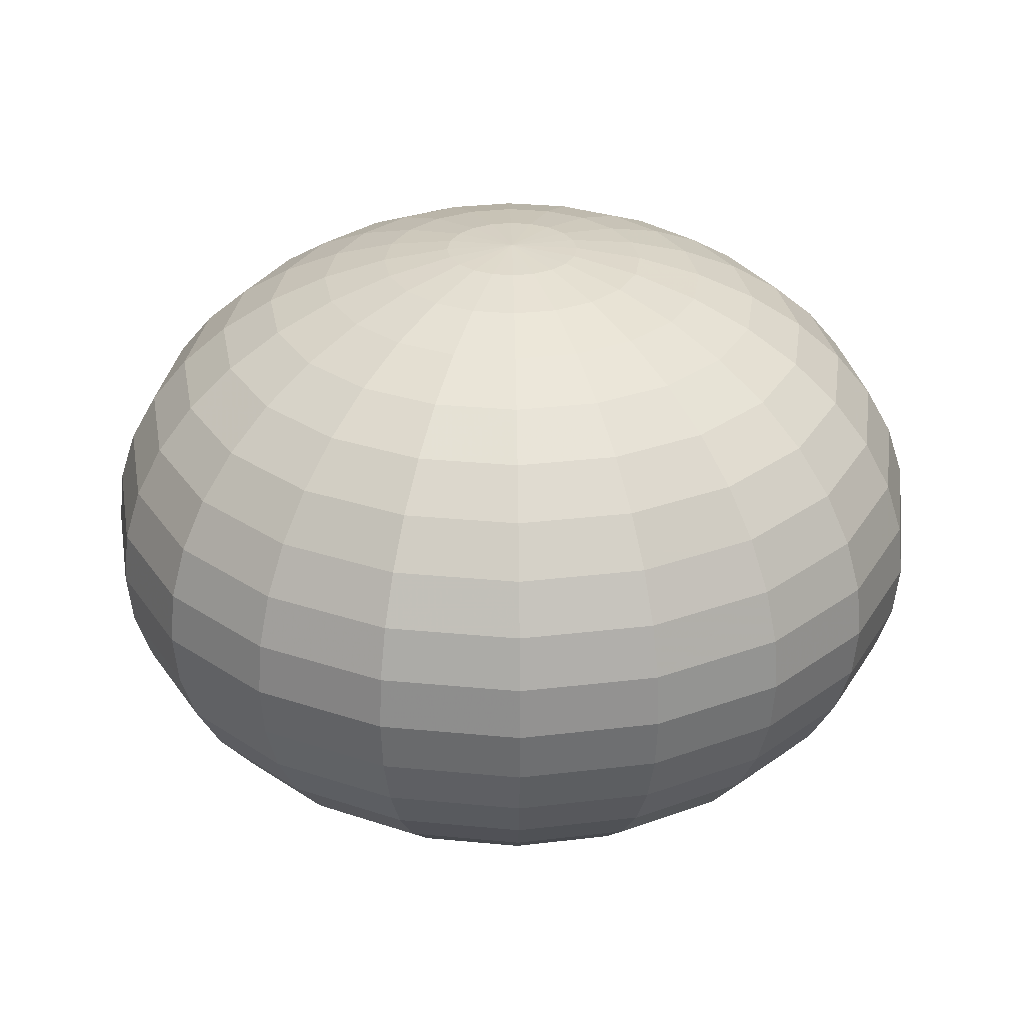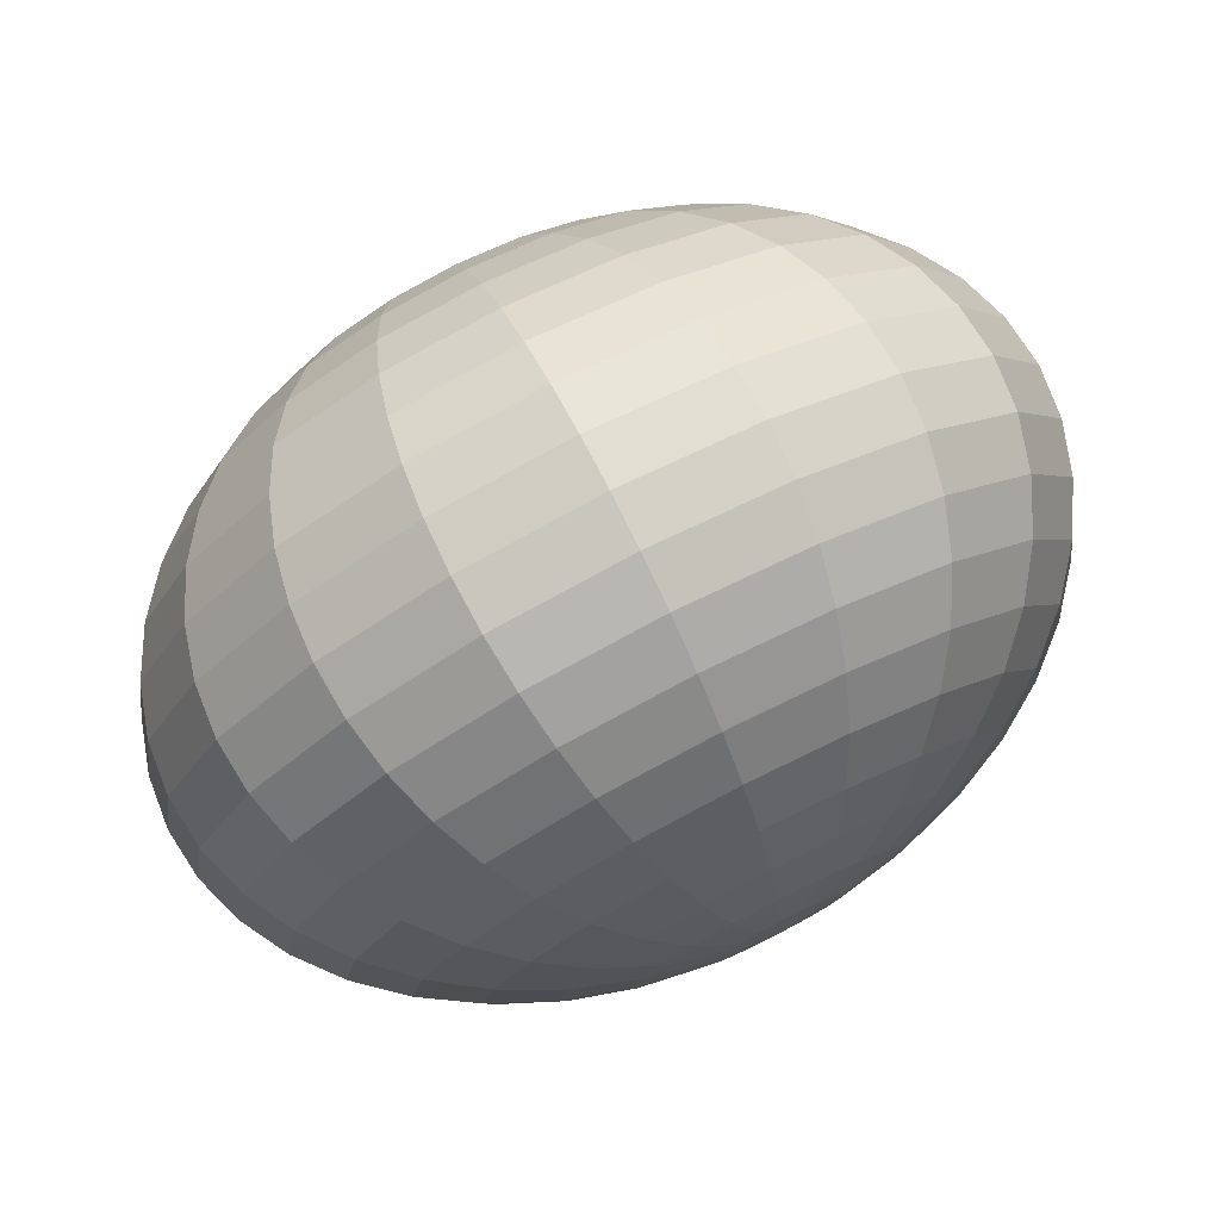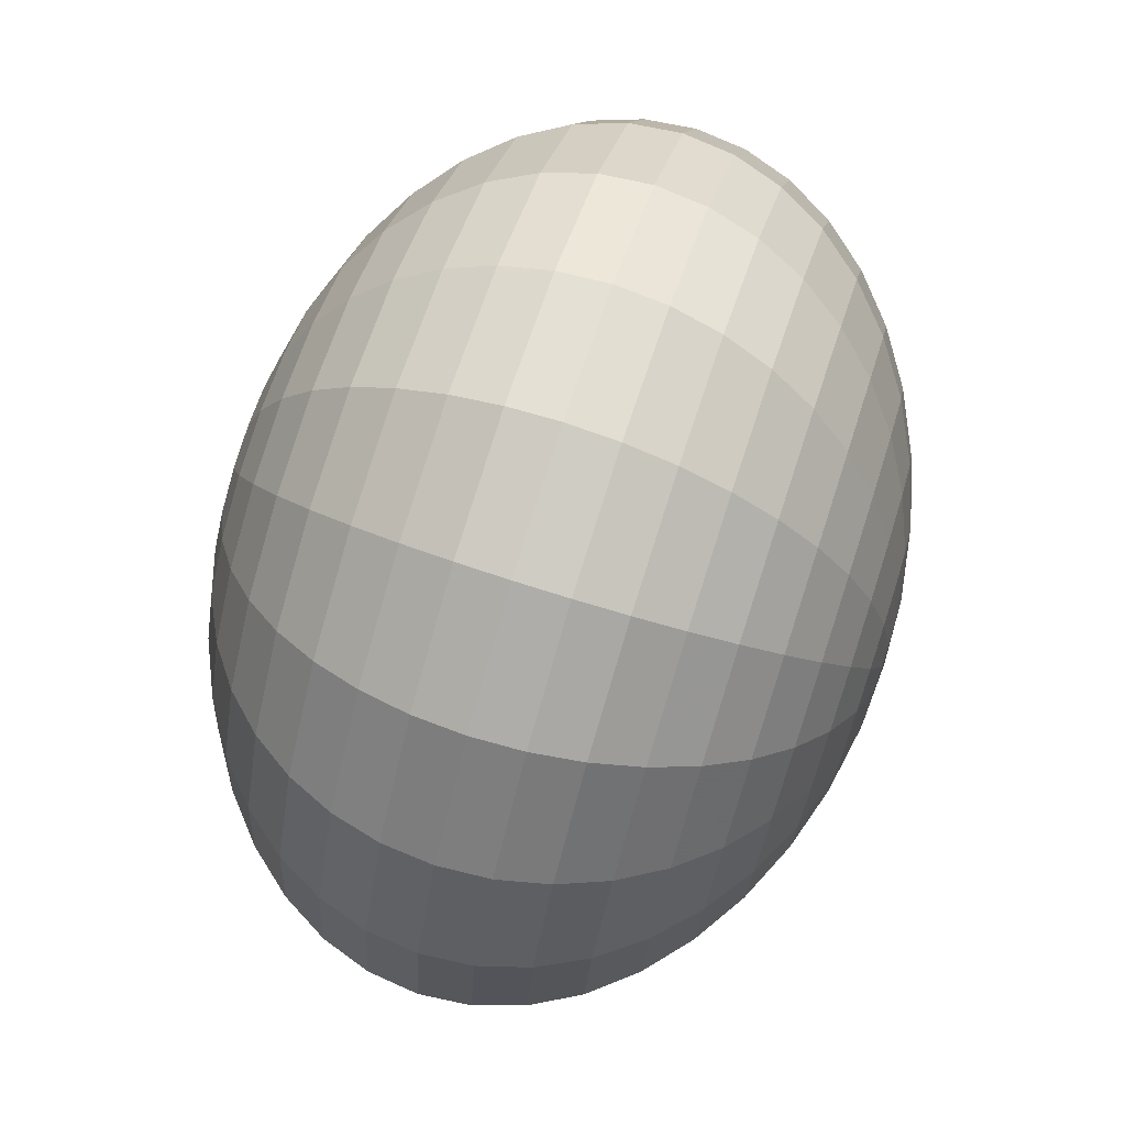
<metadata>
{"format":"obj","ext":"obj","renderer":"f3d","projection":"perspective","resolution":1024,"background":"white","views":[{"elev":29.9,"azim":-73.0,"up":"+Y"},{"elev":78.1,"azim":-26.9,"up":"+Z"},{"elev":74.7,"azim":108.0,"up":"+Z"}]}
</metadata>
<code>
v 0.176 3.005 -0.05717
v 0.1497 3.005 -0.1088
v 0.1088 3.005 -0.1497
v 0.05717 3.005 -0.176
v 0 3.005 -0.185
v -0.05717 3.005 -0.176
v -0.1088 3.005 -0.1497
v -0.1497 3.005 -0.1088
v -0.176 3.005 -0.05717
v -0.185 3.005 0
v -0.176 3.005 0.05717
v -0.1497 3.005 0.1088
v -0.1088 3.005 0.1497
v -0.05717 3.005 0.176
v -0 3.005 0.185
v 0.05717 3.005 0.176
v 0.1088 3.005 0.1497
v 0.1497 3.005 0.1088
v 0.176 3.005 0.05717
v 0.185 3.005 0
v 0.3476 3.037 -0.1129
v 0.2957 3.037 -0.2148
v 0.2148 3.037 -0.2957
v 0.1129 3.037 -0.3476
v 0 3.037 -0.3655
v -0.1129 3.037 -0.3476
v -0.2148 3.037 -0.2957
v -0.2957 3.037 -0.2148
v -0.3476 3.037 -0.1129
v -0.3655 3.037 0
v -0.3476 3.037 0.1129
v -0.2957 3.037 0.2148
v -0.2148 3.037 0.2957
v -0.1129 3.037 0.3476
v -0 3.037 0.3655
v 0.1129 3.037 0.3476
v 0.2148 3.037 0.2957
v 0.2957 3.037 0.2148
v 0.3476 3.037 0.1129
v 0.3655 3.037 0
v 0.5107 3.089 -0.1659
v 0.4344 3.089 -0.3156
v 0.3156 3.089 -0.4344
v 0.1659 3.089 -0.5107
v 0 3.089 -0.5369
v -0.1659 3.089 -0.5107
v -0.3156 3.089 -0.4344
v -0.4344 3.089 -0.3156
v -0.5107 3.089 -0.1659
v -0.5369 3.089 0
v -0.5107 3.089 0.1659
v -0.4344 3.089 0.3156
v -0.3156 3.089 0.4344
v -0.1659 3.089 0.5107
v -0 3.089 0.5369
v 0.1659 3.089 0.5107
v 0.3156 3.089 0.4344
v 0.4344 3.089 0.3156
v 0.5107 3.089 0.1659
v 0.5369 3.089 0
v 0.6612 3.161 -0.2148
v 0.5624 3.161 -0.4086
v 0.4086 3.161 -0.5624
v 0.2148 3.161 -0.6612
v 0 3.161 -0.6952
v -0.2148 3.161 -0.6612
v -0.4086 3.161 -0.5624
v -0.5624 3.161 -0.4086
v -0.6612 3.161 -0.2148
v -0.6952 3.161 0
v -0.6612 3.161 0.2148
v -0.5624 3.161 0.4086
v -0.4086 3.161 0.5624
v -0.2148 3.161 0.6612
v -0 3.161 0.6952
v 0.2148 3.161 0.6612
v 0.4086 3.161 0.5624
v 0.5624 3.161 0.4086
v 0.6612 3.161 0.2148
v 0.6952 3.161 0
v 0.7954 3.251 -0.2584
v 0.6766 3.251 -0.4916
v 0.4916 3.251 -0.6766
v 0.2584 3.251 -0.7954
v 0 3.251 -0.8363
v -0.2584 3.251 -0.7954
v -0.4916 3.251 -0.6766
v -0.6766 3.251 -0.4916
v -0.7954 3.251 -0.2584
v -0.8363 3.251 0
v -0.7954 3.251 0.2584
v -0.6766 3.251 0.4916
v -0.4916 3.251 0.6766
v -0.2584 3.251 0.7954
v -0 3.251 0.8363
v 0.2584 3.251 0.7954
v 0.4916 3.251 0.6766
v 0.6766 3.251 0.4916
v 0.7954 3.251 0.2584
v 0.8363 3.251 0
v 0.91 3.356 -0.2957
v 0.7741 3.356 -0.5624
v 0.5624 3.356 -0.7741
v 0.2957 3.356 -0.91
v 0 3.356 -0.9568
v -0.2957 3.356 -0.91
v -0.5624 3.356 -0.7741
v -0.7741 3.356 -0.5624
v -0.91 3.356 -0.2957
v -0.9568 3.356 0
v -0.91 3.356 0.2957
v -0.7741 3.356 0.5624
v -0.5624 3.356 0.7741
v -0.2957 3.356 0.91
v -0 3.356 0.9568
v 0.2957 3.356 0.91
v 0.5624 3.356 0.7741
v 0.7741 3.356 0.5624
v 0.91 3.356 0.2957
v 0.9568 3.356 0
v 1.002 3.473 -0.3256
v 0.8526 3.473 -0.6194
v 0.6194 3.473 -0.8526
v 0.3256 3.473 -1.002
v 0 3.473 -1.054
v -0.3256 3.473 -1.002
v -0.6194 3.473 -0.8526
v -0.8526 3.473 -0.6194
v -1.002 3.473 -0.3256
v -1.054 3.473 0
v -1.002 3.473 0.3256
v -0.8526 3.473 0.6194
v -0.6194 3.473 0.8526
v -0.3256 3.473 1.002
v -0 3.473 1.054
v 0.3256 3.473 1.002
v 0.6194 3.473 0.8526
v 0.8526 3.473 0.6194
v 1.002 3.473 0.3256
v 1.054 3.473 0
v 1.07 3.601 -0.3476
v 0.91 3.601 -0.6612
v 0.6612 3.601 -0.91
v 0.3476 3.601 -1.07
v 0 3.601 -1.125
v -0.3476 3.601 -1.07
v -0.6612 3.601 -0.91
v -0.91 3.601 -0.6612
v -1.07 3.601 -0.3476
v -1.125 3.601 0
v -1.07 3.601 0.3476
v -0.91 3.601 0.6612
v -0.6612 3.601 0.91
v -0.3476 3.601 1.07
v -0 3.601 1.125
v 0.3476 3.601 1.07
v 0.6612 3.601 0.91
v 0.91 3.601 0.6612
v 1.07 3.601 0.3476
v 1.125 3.601 0
v 1.111 3.735 -0.361
v 0.9451 3.735 -0.6866
v 0.6866 3.735 -0.9451
v 0.361 3.735 -1.111
v 0 3.735 -1.168
v -0.361 3.735 -1.111
v -0.6866 3.735 -0.9451
v -0.9451 3.735 -0.6866
v -1.111 3.735 -0.361
v -1.168 3.735 0
v -1.111 3.735 0.361
v -0.9451 3.735 0.6866
v -0.6866 3.735 0.9451
v -0.361 3.735 1.111
v -0 3.735 1.168
v 0.361 3.735 1.111
v 0.6866 3.735 0.9451
v 0.9451 3.735 0.6866
v 1.111 3.735 0.361
v 1.168 3.735 0
v 1.125 3.872 -0.3655
v 0.9568 3.872 -0.6952
v 0.6952 3.872 -0.9568
v 0.3655 3.872 -1.125
v 0 3.872 -1.183
v -0.3655 3.872 -1.125
v -0.6952 3.872 -0.9568
v -0.9568 3.872 -0.6952
v -1.125 3.872 -0.3655
v -1.183 3.872 0
v -1.125 3.872 0.3655
v -0.9568 3.872 0.6952
v -0.6952 3.872 0.9568
v -0.3655 3.872 1.125
v -0 3.872 1.183
v 0.3655 3.872 1.125
v 0.6952 3.872 0.9568
v 0.9568 3.872 0.6952
v 1.125 3.872 0.3655
v 1.183 3.872 0
v 1.111 4.009 -0.361
v 0.9451 4.009 -0.6866
v 0.6866 4.009 -0.9451
v 0.361 4.009 -1.111
v 0 4.009 -1.168
v -0.361 4.009 -1.111
v -0.6866 4.009 -0.9451
v -0.9451 4.009 -0.6866
v -1.111 4.009 -0.361
v -1.168 4.009 0
v -1.111 4.009 0.361
v -0.9451 4.009 0.6866
v -0.6866 4.009 0.9451
v -0.361 4.009 1.111
v -0 4.009 1.168
v 0.361 4.009 1.111
v 0.6866 4.009 0.9451
v 0.9451 4.009 0.6866
v 1.111 4.009 0.361
v 1.168 4.009 0
v 1.07 4.143 -0.3476
v 0.91 4.143 -0.6612
v 0.6612 4.143 -0.91
v 0.3476 4.143 -1.07
v 0 4.143 -1.125
v -0.3476 4.143 -1.07
v -0.6612 4.143 -0.91
v -0.91 4.143 -0.6612
v -1.07 4.143 -0.3476
v -1.125 4.143 0
v -1.07 4.143 0.3476
v -0.91 4.143 0.6612
v -0.6612 4.143 0.91
v -0.3476 4.143 1.07
v -0 4.143 1.125
v 0.3476 4.143 1.07
v 0.6612 4.143 0.91
v 0.91 4.143 0.6612
v 1.07 4.143 0.3476
v 1.125 4.143 0
v 1.002 4.271 -0.3256
v 0.8526 4.271 -0.6194
v 0.6194 4.271 -0.8526
v 0.3256 4.271 -1.002
v 0 4.271 -1.054
v -0.3256 4.271 -1.002
v -0.6194 4.271 -0.8526
v -0.8526 4.271 -0.6194
v -1.002 4.271 -0.3256
v -1.054 4.271 0
v -1.002 4.271 0.3256
v -0.8526 4.271 0.6194
v -0.6194 4.271 0.8526
v -0.3256 4.271 1.002
v -0 4.271 1.054
v 0.3256 4.271 1.002
v 0.6194 4.271 0.8526
v 0.8526 4.271 0.6194
v 1.002 4.271 0.3256
v 1.054 4.271 0
v 0.91 4.388 -0.2957
v 0.7741 4.388 -0.5624
v 0.5624 4.388 -0.7741
v 0.2957 4.388 -0.91
v 0 4.388 -0.9568
v -0.2957 4.388 -0.91
v -0.5624 4.388 -0.7741
v -0.7741 4.388 -0.5624
v -0.91 4.388 -0.2957
v -0.9568 4.388 0
v -0.91 4.388 0.2957
v -0.7741 4.388 0.5624
v -0.5624 4.388 0.7741
v -0.2957 4.388 0.91
v -0 4.388 0.9568
v 0.2957 4.388 0.91
v 0.5624 4.388 0.7741
v 0.7741 4.388 0.5624
v 0.91 4.388 0.2957
v 0.9568 4.388 0
v 0.7954 4.493 -0.2584
v 0.6766 4.493 -0.4916
v 0.4916 4.493 -0.6766
v 0.2584 4.493 -0.7954
v 0 4.493 -0.8363
v -0.2584 4.493 -0.7954
v -0.4916 4.493 -0.6766
v -0.6766 4.493 -0.4916
v -0.7954 4.493 -0.2584
v -0.8363 4.493 0
v -0.7954 4.493 0.2584
v -0.6766 4.493 0.4916
v -0.4916 4.493 0.6766
v -0.2584 4.493 0.7954
v -0 4.493 0.8363
v 0.2584 4.493 0.7954
v 0.4916 4.493 0.6766
v 0.6766 4.493 0.4916
v 0.7954 4.493 0.2584
v 0.8363 4.493 0
v 0.6612 4.582 -0.2148
v 0.5624 4.582 -0.4086
v 0.4086 4.582 -0.5624
v 0.2148 4.582 -0.6612
v 0 4.582 -0.6952
v -0.2148 4.582 -0.6612
v -0.4086 4.582 -0.5624
v -0.5624 4.582 -0.4086
v -0.6612 4.582 -0.2148
v -0.6952 4.582 0
v -0.6612 4.582 0.2148
v -0.5624 4.582 0.4086
v -0.4086 4.582 0.5624
v -0.2148 4.582 0.6612
v -0 4.582 0.6952
v 0.2148 4.582 0.6612
v 0.4086 4.582 0.5624
v 0.5624 4.582 0.4086
v 0.6612 4.582 0.2148
v 0.6952 4.582 0
v 0.5107 4.655 -0.1659
v 0.4344 4.655 -0.3156
v 0.3156 4.655 -0.4344
v 0.1659 4.655 -0.5107
v 0 4.655 -0.5369
v -0.1659 4.655 -0.5107
v -0.3156 4.655 -0.4344
v -0.4344 4.655 -0.3156
v -0.5107 4.655 -0.1659
v -0.5369 4.655 0
v -0.5107 4.655 0.1659
v -0.4344 4.655 0.3156
v -0.3156 4.655 0.4344
v -0.1659 4.655 0.5107
v -0 4.655 0.5369
v 0.1659 4.655 0.5107
v 0.3156 4.655 0.4344
v 0.4344 4.655 0.3156
v 0.5107 4.655 0.1659
v 0.5369 4.655 0
v 0.3476 4.707 -0.1129
v 0.2957 4.707 -0.2148
v 0.2148 4.707 -0.2957
v 0.1129 4.707 -0.3476
v 0 4.707 -0.3655
v -0.1129 4.707 -0.3476
v -0.2148 4.707 -0.2957
v -0.2957 4.707 -0.2148
v -0.3476 4.707 -0.1129
v -0.3655 4.707 0
v -0.3476 4.707 0.1129
v -0.2957 4.707 0.2148
v -0.2148 4.707 0.2957
v -0.1129 4.707 0.3476
v -0 4.707 0.3655
v 0.1129 4.707 0.3476
v 0.2148 4.707 0.2957
v 0.2957 4.707 0.2148
v 0.3476 4.707 0.1129
v 0.3655 4.707 0
v 0.176 4.739 -0.05717
v 0.1497 4.739 -0.1088
v 0.1088 4.739 -0.1497
v 0.05717 4.739 -0.176
v 0 4.739 -0.185
v -0.05717 4.739 -0.176
v -0.1088 4.739 -0.1497
v -0.1497 4.739 -0.1088
v -0.176 4.739 -0.05717
v -0.185 4.739 0
v -0.176 4.739 0.05717
v -0.1497 4.739 0.1088
v -0.1088 4.739 0.1497
v -0.05717 4.739 0.176
v -0 4.739 0.185
v 0.05717 4.739 0.176
v 0.1088 4.739 0.1497
v 0.1497 4.739 0.1088
v 0.176 4.739 0.05717
v 0.185 4.739 0
v 0 2.994 0
v 0 4.75 0
f 1 2 22 21
f 2 3 23 22
f 3 4 24 23
f 4 5 25 24
f 5 6 26 25
f 6 7 27 26
f 7 8 28 27
f 8 9 29 28
f 9 10 30 29
f 10 11 31 30
f 11 12 32 31
f 12 13 33 32
f 13 14 34 33
f 14 15 35 34
f 15 16 36 35
f 16 17 37 36
f 17 18 38 37
f 18 19 39 38
f 19 20 40 39
f 20 1 21 40
f 21 22 42 41
f 22 23 43 42
f 23 24 44 43
f 24 25 45 44
f 25 26 46 45
f 26 27 47 46
f 27 28 48 47
f 28 29 49 48
f 29 30 50 49
f 30 31 51 50
f 31 32 52 51
f 32 33 53 52
f 33 34 54 53
f 34 35 55 54
f 35 36 56 55
f 36 37 57 56
f 37 38 58 57
f 38 39 59 58
f 39 40 60 59
f 40 21 41 60
f 41 42 62 61
f 42 43 63 62
f 43 44 64 63
f 44 45 65 64
f 45 46 66 65
f 46 47 67 66
f 47 48 68 67
f 48 49 69 68
f 49 50 70 69
f 50 51 71 70
f 51 52 72 71
f 52 53 73 72
f 53 54 74 73
f 54 55 75 74
f 55 56 76 75
f 56 57 77 76
f 57 58 78 77
f 58 59 79 78
f 59 60 80 79
f 60 41 61 80
f 61 62 82 81
f 62 63 83 82
f 63 64 84 83
f 64 65 85 84
f 65 66 86 85
f 66 67 87 86
f 67 68 88 87
f 68 69 89 88
f 69 70 90 89
f 70 71 91 90
f 71 72 92 91
f 72 73 93 92
f 73 74 94 93
f 74 75 95 94
f 75 76 96 95
f 76 77 97 96
f 77 78 98 97
f 78 79 99 98
f 79 80 100 99
f 80 61 81 100
f 81 82 102 101
f 82 83 103 102
f 83 84 104 103
f 84 85 105 104
f 85 86 106 105
f 86 87 107 106
f 87 88 108 107
f 88 89 109 108
f 89 90 110 109
f 90 91 111 110
f 91 92 112 111
f 92 93 113 112
f 93 94 114 113
f 94 95 115 114
f 95 96 116 115
f 96 97 117 116
f 97 98 118 117
f 98 99 119 118
f 99 100 120 119
f 100 81 101 120
f 101 102 122 121
f 102 103 123 122
f 103 104 124 123
f 104 105 125 124
f 105 106 126 125
f 106 107 127 126
f 107 108 128 127
f 108 109 129 128
f 109 110 130 129
f 110 111 131 130
f 111 112 132 131
f 112 113 133 132
f 113 114 134 133
f 114 115 135 134
f 115 116 136 135
f 116 117 137 136
f 117 118 138 137
f 118 119 139 138
f 119 120 140 139
f 120 101 121 140
f 121 122 142 141
f 122 123 143 142
f 123 124 144 143
f 124 125 145 144
f 125 126 146 145
f 126 127 147 146
f 127 128 148 147
f 128 129 149 148
f 129 130 150 149
f 130 131 151 150
f 131 132 152 151
f 132 133 153 152
f 133 134 154 153
f 134 135 155 154
f 135 136 156 155
f 136 137 157 156
f 137 138 158 157
f 138 139 159 158
f 139 140 160 159
f 140 121 141 160
f 141 142 162 161
f 142 143 163 162
f 143 144 164 163
f 144 145 165 164
f 145 146 166 165
f 146 147 167 166
f 147 148 168 167
f 148 149 169 168
f 149 150 170 169
f 150 151 171 170
f 151 152 172 171
f 152 153 173 172
f 153 154 174 173
f 154 155 175 174
f 155 156 176 175
f 156 157 177 176
f 157 158 178 177
f 158 159 179 178
f 159 160 180 179
f 160 141 161 180
f 161 162 182 181
f 162 163 183 182
f 163 164 184 183
f 164 165 185 184
f 165 166 186 185
f 166 167 187 186
f 167 168 188 187
f 168 169 189 188
f 169 170 190 189
f 170 171 191 190
f 171 172 192 191
f 172 173 193 192
f 173 174 194 193
f 174 175 195 194
f 175 176 196 195
f 176 177 197 196
f 177 178 198 197
f 178 179 199 198
f 179 180 200 199
f 180 161 181 200
f 181 182 202 201
f 182 183 203 202
f 183 184 204 203
f 184 185 205 204
f 185 186 206 205
f 186 187 207 206
f 187 188 208 207
f 188 189 209 208
f 189 190 210 209
f 190 191 211 210
f 191 192 212 211
f 192 193 213 212
f 193 194 214 213
f 194 195 215 214
f 195 196 216 215
f 196 197 217 216
f 197 198 218 217
f 198 199 219 218
f 199 200 220 219
f 200 181 201 220
f 201 202 222 221
f 202 203 223 222
f 203 204 224 223
f 204 205 225 224
f 205 206 226 225
f 206 207 227 226
f 207 208 228 227
f 208 209 229 228
f 209 210 230 229
f 210 211 231 230
f 211 212 232 231
f 212 213 233 232
f 213 214 234 233
f 214 215 235 234
f 215 216 236 235
f 216 217 237 236
f 217 218 238 237
f 218 219 239 238
f 219 220 240 239
f 220 201 221 240
f 221 222 242 241
f 222 223 243 242
f 223 224 244 243
f 224 225 245 244
f 225 226 246 245
f 226 227 247 246
f 227 228 248 247
f 228 229 249 248
f 229 230 250 249
f 230 231 251 250
f 231 232 252 251
f 232 233 253 252
f 233 234 254 253
f 234 235 255 254
f 235 236 256 255
f 236 237 257 256
f 237 238 258 257
f 238 239 259 258
f 239 240 260 259
f 240 221 241 260
f 241 242 262 261
f 242 243 263 262
f 243 244 264 263
f 244 245 265 264
f 245 246 266 265
f 246 247 267 266
f 247 248 268 267
f 248 249 269 268
f 249 250 270 269
f 250 251 271 270
f 251 252 272 271
f 252 253 273 272
f 253 254 274 273
f 254 255 275 274
f 255 256 276 275
f 256 257 277 276
f 257 258 278 277
f 258 259 279 278
f 259 260 280 279
f 260 241 261 280
f 261 262 282 281
f 262 263 283 282
f 263 264 284 283
f 264 265 285 284
f 265 266 286 285
f 266 267 287 286
f 267 268 288 287
f 268 269 289 288
f 269 270 290 289
f 270 271 291 290
f 271 272 292 291
f 272 273 293 292
f 273 274 294 293
f 274 275 295 294
f 275 276 296 295
f 276 277 297 296
f 277 278 298 297
f 278 279 299 298
f 279 280 300 299
f 280 261 281 300
f 281 282 302 301
f 282 283 303 302
f 283 284 304 303
f 284 285 305 304
f 285 286 306 305
f 286 287 307 306
f 287 288 308 307
f 288 289 309 308
f 289 290 310 309
f 290 291 311 310
f 291 292 312 311
f 292 293 313 312
f 293 294 314 313
f 294 295 315 314
f 295 296 316 315
f 296 297 317 316
f 297 298 318 317
f 298 299 319 318
f 299 300 320 319
f 300 281 301 320
f 301 302 322 321
f 302 303 323 322
f 303 304 324 323
f 304 305 325 324
f 305 306 326 325
f 306 307 327 326
f 307 308 328 327
f 308 309 329 328
f 309 310 330 329
f 310 311 331 330
f 311 312 332 331
f 312 313 333 332
f 313 314 334 333
f 314 315 335 334
f 315 316 336 335
f 316 317 337 336
f 317 318 338 337
f 318 319 339 338
f 319 320 340 339
f 320 301 321 340
f 321 322 342 341
f 322 323 343 342
f 323 324 344 343
f 324 325 345 344
f 325 326 346 345
f 326 327 347 346
f 327 328 348 347
f 328 329 349 348
f 329 330 350 349
f 330 331 351 350
f 331 332 352 351
f 332 333 353 352
f 333 334 354 353
f 334 335 355 354
f 335 336 356 355
f 336 337 357 356
f 337 338 358 357
f 338 339 359 358
f 339 340 360 359
f 340 321 341 360
f 341 342 362 361
f 342 343 363 362
f 343 344 364 363
f 344 345 365 364
f 345 346 366 365
f 346 347 367 366
f 347 348 368 367
f 348 349 369 368
f 349 350 370 369
f 350 351 371 370
f 351 352 372 371
f 352 353 373 372
f 353 354 374 373
f 354 355 375 374
f 355 356 376 375
f 356 357 377 376
f 357 358 378 377
f 358 359 379 378
f 359 360 380 379
f 360 341 361 380
f 2 1 381
f 3 2 381
f 4 3 381
f 5 4 381
f 6 5 381
f 7 6 381
f 8 7 381
f 9 8 381
f 10 9 381
f 11 10 381
f 12 11 381
f 13 12 381
f 14 13 381
f 15 14 381
f 16 15 381
f 17 16 381
f 18 17 381
f 19 18 381
f 20 19 381
f 1 20 381
f 361 362 382
f 362 363 382
f 363 364 382
f 364 365 382
f 365 366 382
f 366 367 382
f 367 368 382
f 368 369 382
f 369 370 382
f 370 371 382
f 371 372 382
f 372 373 382
f 373 374 382
f 374 375 382
f 375 376 382
f 376 377 382
f 377 378 382
f 378 379 382
f 379 380 382
f 380 361 382

</code>
